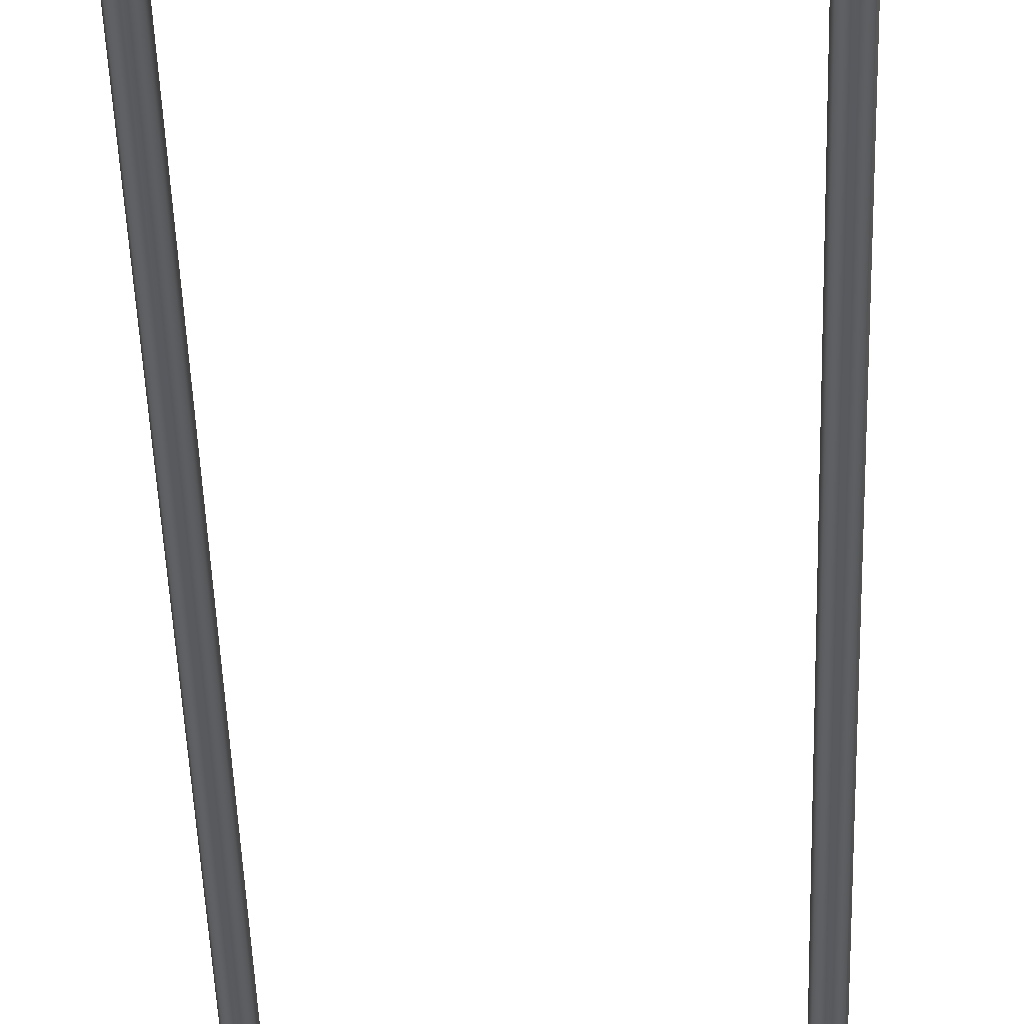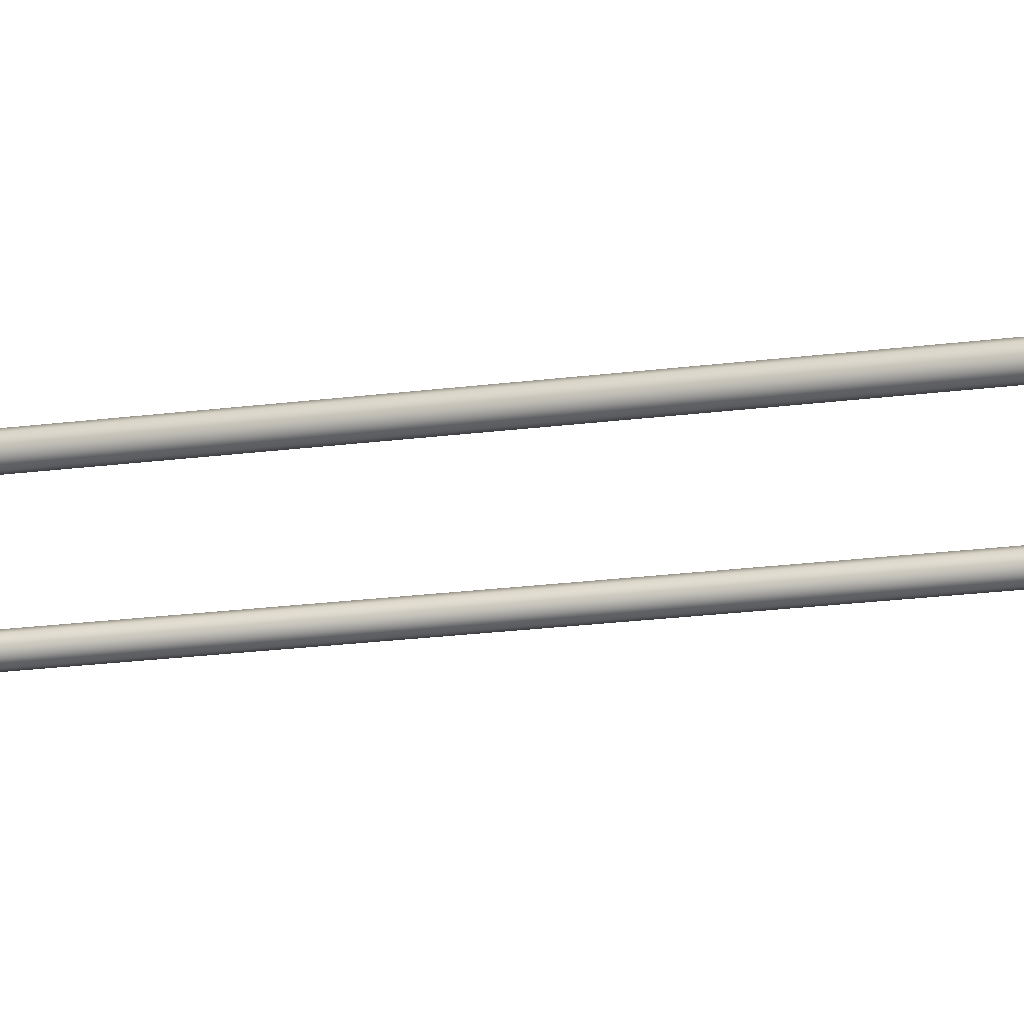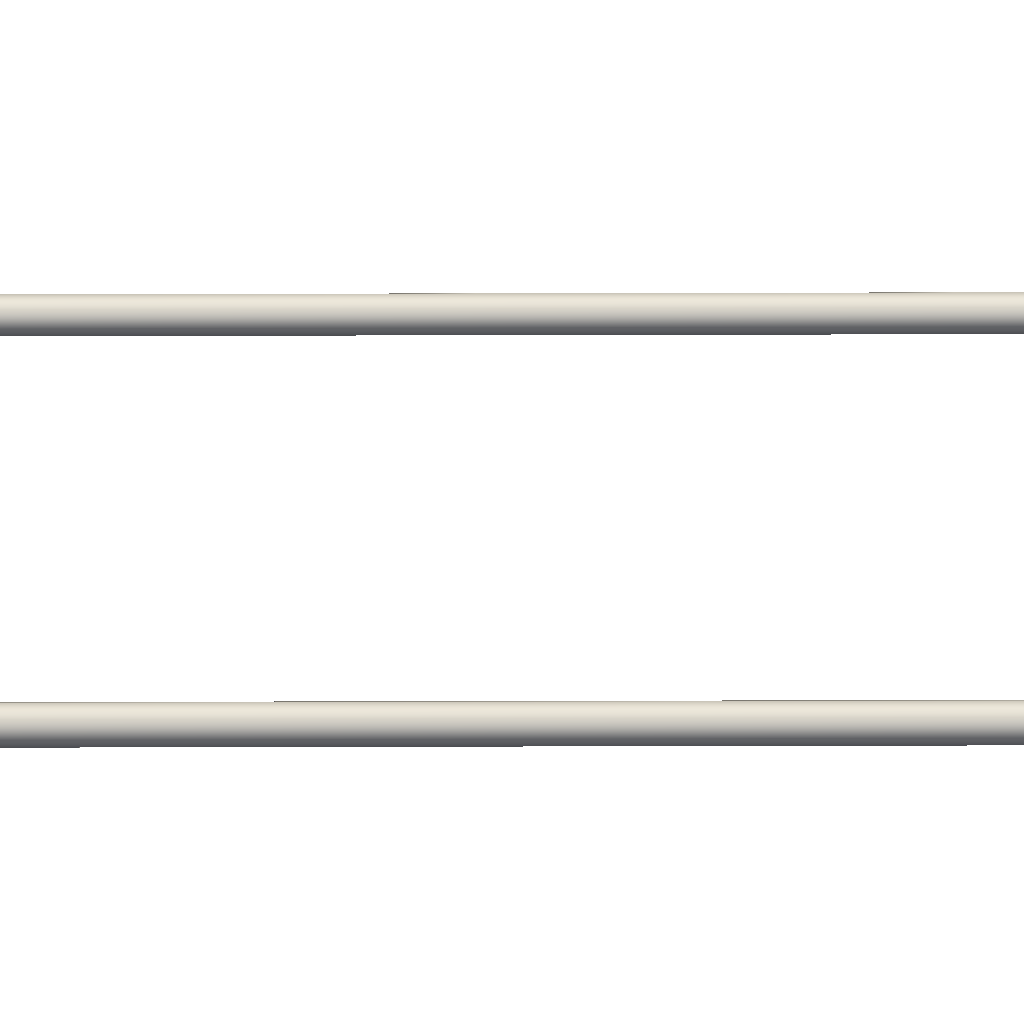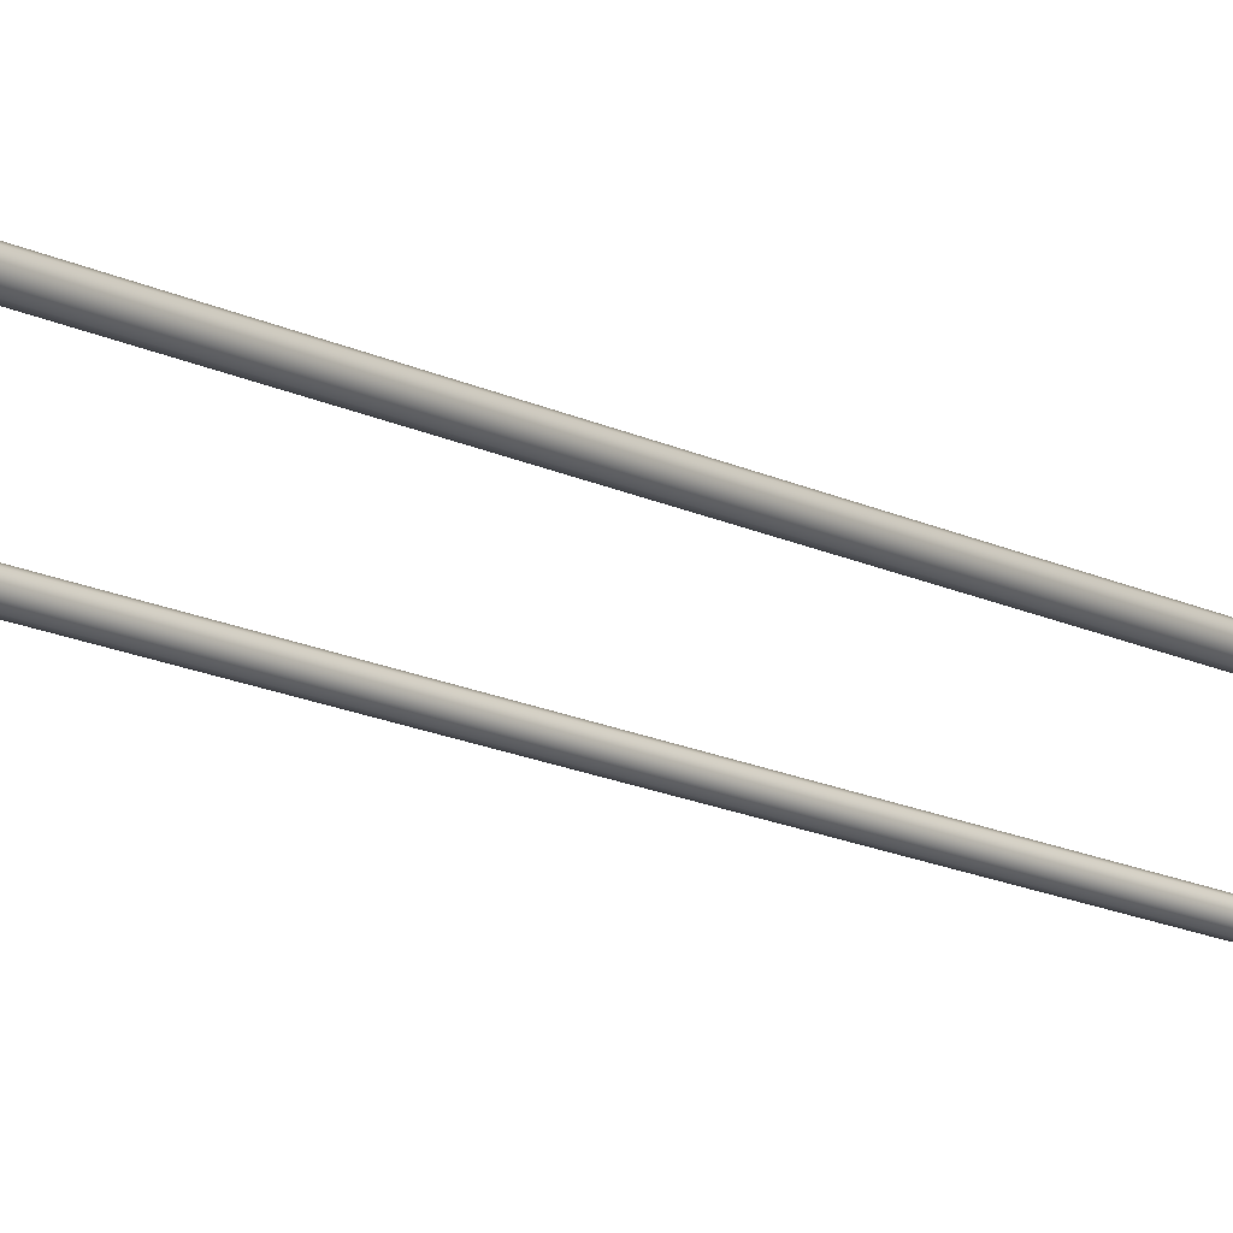
<metadata>
{"format":"obj","ext":"obj","renderer":"f3d","projection":"perspective","resolution":1024,"background":"white","views":[{"elev":-32.3,"azim":1.3,"up":"+Z"},{"elev":-17.2,"azim":106.0,"up":"+Z"},{"elev":38.4,"azim":89.8,"up":"+Z"},{"elev":-13.9,"azim":-139.6,"up":"+Z"}]}
</metadata>
<code>
o #ID67
v 0.1564 -0.1882 -0.04679
v 0.1504 -0.19 -0.04923
v 0.1503 -0.1892 -0.04679
v 0.1567 -0.189 -0.04923
v 0.1617 -0.1855 -0.04679
v 0.1621 -0.1862 -0.04923
v 0.1573 -0.191 -0.05074
v 0.1505 -0.192 -0.05074
v 0.07614 -0.1892 -0.04679
v 0.07607 -0.19 -0.04923
v 0.1504 -0.19 -0.04434
v 0.1567 -0.189 -0.04434
v 0.1665 -0.1819 -0.04923
v 0.1658 -0.1814 -0.04679
v 0.1634 -0.1879 -0.05074
v 0.1621 -0.1862 -0.04434
v 0.06831 -0.1934 -0.05074
v 0.1507 -0.1946 -0.05074
v 0.07571 -0.1946 -0.05074
v 0.1581 -0.1934 -0.05074
v 0.07591 -0.192 -0.05074
v 0.06155 -0.19 -0.05074
v 0.06911 -0.191 -0.05074
v 0.06308 -0.1879 -0.05074
v 0.05618 -0.1846 -0.05074
v 0.05828 -0.1831 -0.05074
v 0.05273 -0.1779 -0.05074
v 0.05521 -0.177 -0.05074
v 0.05156 -0.1705 -0.05074
v 0.05413 -0.1703 -0.05074
v 0.05156 0.5076 -0.05074
v 0.05413 0.5076 -0.05074
v 0.05156 0.5115 -0.05074
v 0.05413 0.5115 -0.05074
v 0.1649 -0.19 -0.05074
v 0.1703 -0.1846 -0.05074
v 0.1682 -0.1831 -0.05074
v 0.1737 -0.1779 -0.05074
v 0.1712 -0.177 -0.05074
v 0.1749 -0.1705 -0.05074
v 0.1723 -0.1703 -0.05074
v 0.1749 0.5076 -0.05074
v 0.1723 0.5076 -0.05074
v 0.1723 0.5115 -0.05074
v 0.1749 0.5115 -0.05074
v 0.07607 -0.19 -0.04434
v 0.07001 -0.1882 -0.04679
v 0.06977 -0.189 -0.04923
v 0.1573 -0.191 -0.04283
v 0.1505 -0.192 -0.04283
v 0.1692 -0.1764 -0.04923
v 0.1685 -0.1762 -0.04679
v 0.1665 -0.1819 -0.04434
v 0.1634 -0.1879 -0.04283
v 0.04949 0.5091 -0.04923
v 0.04949 -0.1706 -0.04923
v 0.04949 0.5115 -0.04923
v 0.04949 0.5115 -0.04434
v 0.04949 0.5115 -0.04923
v 0.04869 0.5115 -0.04679
v 0.05156 0.5115 -0.04283
v 0.05156 0.5115 -0.05074
v 0.05413 0.5115 -0.04283
v 0.05413 0.5115 -0.05074
v 0.05621 0.5115 -0.04434
v 0.05621 0.5115 -0.04923
v 0.05701 0.5115 -0.04679
v 0.05621 -0.1701 -0.04923
v 0.05621 0.5091 -0.04923
v 0.05621 0.5115 -0.04923
v 0.05721 -0.1764 -0.04923
v 0.05999 -0.1819 -0.04923
v 0.06431 -0.1862 -0.04923
v 0.1702 -0.1701 -0.04923
v 0.1702 0.5091 -0.04923
v 0.1702 0.5115 -0.04923
v 0.1702 0.5115 -0.04434
v 0.1702 0.5115 -0.04923
v 0.1694 0.5115 -0.04679
v 0.1723 0.5115 -0.04283
v 0.1723 0.5115 -0.05074
v 0.1749 0.5115 -0.04283
v 0.1749 0.5115 -0.05074
v 0.177 0.5115 -0.04434
v 0.177 0.5115 -0.04923
v 0.1777 0.5115 -0.04679
v 0.177 0.5091 -0.04923
v 0.177 -0.1706 -0.04923
v 0.177 0.5115 -0.04923
v 0.1757 -0.1785 -0.04923
v 0.172 -0.1859 -0.04923
v 0.1661 -0.1917 -0.04923
v 0.1588 -0.1954 -0.04923
v 0.1509 -0.1967 -0.04923
v 0.07554 -0.1967 -0.04923
v 0.06766 -0.1954 -0.04923
v 0.06031 -0.1917 -0.04923
v 0.05448 -0.1859 -0.04923
v 0.05073 -0.1785 -0.04923
v 0.06977 -0.189 -0.04434
v 0.07591 -0.192 -0.04283
v 0.06479 -0.1855 -0.04679
v 0.1581 -0.1934 -0.04283
v 0.07571 -0.1946 -0.04283
v 0.1507 -0.1946 -0.04283
v 0.06831 -0.1934 -0.04283
v 0.1649 -0.19 -0.04283
v 0.1703 -0.1846 -0.04283
v 0.1682 -0.1831 -0.04283
v 0.1737 -0.1779 -0.04283
v 0.1712 -0.177 -0.04283
v 0.1749 -0.1705 -0.04283
v 0.1723 -0.1703 -0.04283
v 0.1749 0.5076 -0.04283
v 0.1723 0.5076 -0.04283
v 0.1749 0.5115 -0.04283
v 0.1723 0.5115 -0.04283
v 0.06155 -0.19 -0.04283
v 0.06911 -0.191 -0.04283
v 0.06308 -0.1879 -0.04283
v 0.05618 -0.1846 -0.04283
v 0.05828 -0.1831 -0.04283
v 0.05273 -0.1779 -0.04283
v 0.05521 -0.177 -0.04283
v 0.05156 -0.1705 -0.04283
v 0.05413 -0.1703 -0.04283
v 0.05156 0.5076 -0.04283
v 0.05413 0.5076 -0.04283
v 0.05413 0.5115 -0.04283
v 0.05156 0.5115 -0.04283
v 0.1694 -0.17 -0.04679
v 0.1692 -0.1764 -0.04434
v 0.04869 0.5115 -0.04679
v 0.04869 -0.1707 -0.04679
v 0.05621 -0.1701 -0.04434
v 0.05621 0.5091 -0.04434
v 0.05621 0.5115 -0.04434
v 0.05701 -0.17 -0.04679
v 0.05701 0.5115 -0.04679
v 0.04949 0.5091 -0.04434
v 0.04949 0.5115 -0.04434
v 0.04949 -0.1706 -0.04434
v 0.05797 -0.1762 -0.04679
v 0.06064 -0.1814 -0.04679
v 0.1694 0.5115 -0.04679
v 0.177 0.5091 -0.04434
v 0.177 -0.1706 -0.04434
v 0.177 0.5115 -0.04434
v 0.1777 -0.1707 -0.04679
v 0.1777 0.5115 -0.04679
v 0.1702 0.5091 -0.04434
v 0.1702 0.5115 -0.04434
v 0.1702 -0.1701 -0.04434
v 0.1765 -0.1788 -0.04679
v 0.1726 -0.1863 -0.04679
v 0.1666 -0.1923 -0.04679
v 0.159 -0.1962 -0.04679
v 0.151 -0.1975 -0.04679
v 0.07548 -0.1975 -0.04679
v 0.06741 -0.1962 -0.04679
v 0.05984 -0.1923 -0.04679
v 0.05383 -0.1863 -0.04679
v 0.04997 -0.1788 -0.04679
v 0.06431 -0.1862 -0.04434
v 0.05999 -0.1819 -0.04434
v 0.05721 -0.1764 -0.04434
v 0.05073 -0.1785 -0.04434
v 0.05448 -0.1859 -0.04434
v 0.06031 -0.1917 -0.04434
v 0.06766 -0.1954 -0.04434
v 0.07554 -0.1967 -0.04434
v 0.1509 -0.1967 -0.04434
v 0.1588 -0.1954 -0.04434
v 0.1661 -0.1917 -0.04434
v 0.172 -0.1859 -0.04434
v 0.1757 -0.1785 -0.04434
f 1 2 3
f 2 1 4
f 5 4 1
f 4 5 6
f 2 7 8
f 7 2 4
f 9 2 10
f 2 9 3
f 11 1 3
f 1 11 12
f 13 5 14
f 5 13 6
f 4 15 7
f 15 4 6
f 12 5 1
f 5 12 16
f 17 18 19
f 18 17 20
f 20 17 21
f 21 17 22
f 21 22 23
f 23 22 24
f 24 22 25
f 24 25 26
f 26 25 27
f 26 27 28
f 28 27 29
f 28 29 30
f 30 29 31
f 30 31 32
f 32 31 33
f 32 33 34
f 20 8 35
f 8 20 21
f 35 8 7
f 35 7 15
f 35 15 36
f 36 15 37
f 36 37 38
f 38 37 39
f 38 39 40
f 40 39 41
f 40 41 42
f 42 41 43
f 42 43 44
f 42 44 45
f 10 8 21
f 8 10 2
f 11 9 46
f 9 11 3
f 47 10 48
f 10 47 9
f 49 11 50
f 11 49 12
f 51 14 52
f 14 51 13
f 6 37 15
f 37 6 13
f 14 16 53
f 16 14 5
f 54 12 49
f 12 54 16
f 55 29 56
f 29 55 31
f 31 55 33
f 33 55 57
f 58 59 60
f 59 58 61
f 59 61 62
f 62 61 63
f 62 63 64
f 64 63 65
f 64 65 66
f 66 65 67
f 32 68 30
f 68 32 69
f 69 32 34
f 69 34 70
f 30 71 28
f 71 30 68
f 28 72 26
f 72 28 71
f 26 73 24
f 73 26 72
f 24 48 23
f 48 24 73
f 23 10 21
f 10 23 48
f 13 39 37
f 39 13 51
f 51 41 39
f 41 51 74
f 74 43 41
f 43 74 75
f 43 75 44
f 44 75 76
f 77 78 79
f 78 77 80
f 78 80 81
f 81 80 82
f 81 82 83
f 83 82 84
f 83 84 85
f 85 84 86
f 40 87 88
f 87 40 42
f 87 42 45
f 87 45 89
f 38 88 90
f 88 38 40
f 36 90 91
f 90 36 38
f 35 91 92
f 91 35 36
f 20 92 93
f 92 20 35
f 18 93 94
f 93 18 20
f 19 94 95
f 94 19 18
f 96 19 95
f 19 96 17
f 97 17 96
f 17 97 22
f 98 22 97
f 22 98 25
f 99 25 98
f 25 99 27
f 56 27 99
f 27 56 29
f 46 47 100
f 47 46 9
f 11 101 50
f 101 11 46
f 102 48 73
f 48 102 47
f 103 104 105
f 104 103 106
f 106 103 50
f 50 103 107
f 50 107 49
f 49 107 54
f 54 107 108
f 54 108 109
f 109 108 110
f 109 110 111
f 111 110 112
f 111 112 113
f 113 112 114
f 113 114 115
f 115 114 116
f 115 116 117
f 106 101 118
f 101 106 50
f 118 101 119
f 118 119 120
f 118 120 121
f 121 120 122
f 121 122 123
f 123 122 124
f 123 124 125
f 125 124 126
f 125 126 127
f 127 126 128
f 127 128 129
f 127 129 130
f 74 52 131
f 52 74 51
f 52 53 132
f 53 52 14
f 109 16 54
f 16 109 53
f 133 56 134
f 56 133 57
f 56 57 55
f 135 128 126
f 128 135 136
f 128 136 129
f 129 136 137
f 138 136 135
f 136 138 137
f 137 138 139
f 138 70 139
f 70 138 68
f 70 68 69
f 133 140 141
f 140 133 142
f 142 133 134
f 125 140 142
f 140 125 127
f 140 127 130
f 140 130 141
f 71 138 143
f 138 71 68
f 72 143 144
f 143 72 71
f 73 144 102
f 144 73 72
f 76 131 145
f 131 76 74
f 74 76 75
f 146 112 147
f 112 146 114
f 114 146 116
f 116 146 148
f 149 146 147
f 146 149 148
f 148 149 150
f 88 150 149
f 150 88 87
f 89 150 87
f 145 151 152
f 151 145 153
f 153 145 131
f 115 153 113
f 153 115 151
f 151 115 117
f 151 117 152
f 90 149 154
f 149 90 88
f 91 154 155
f 154 91 90
f 92 155 156
f 155 92 91
f 92 157 93
f 157 92 156
f 93 158 94
f 158 93 157
f 95 158 159
f 158 95 94
f 96 159 160
f 159 96 95
f 97 160 161
f 160 97 96
f 98 161 162
f 161 98 97
f 99 162 163
f 162 99 98
f 56 163 134
f 163 56 99
f 100 102 164
f 102 100 47
f 46 119 101
f 119 46 100
f 113 132 111
f 132 113 153
f 111 53 109
f 53 111 132
f 100 120 119
f 120 100 164
f 164 122 120
f 122 164 165
f 165 124 122
f 124 165 166
f 166 126 124
f 126 166 135
f 123 142 167
f 142 123 125
f 121 167 168
f 167 121 123
f 118 168 169
f 168 118 121
f 106 169 170
f 169 106 118
f 104 170 171
f 170 104 106
f 105 171 172
f 171 105 104
f 173 105 172
f 105 173 103
f 174 103 173
f 103 174 107
f 175 107 174
f 107 175 108
f 176 108 175
f 108 176 110
f 147 110 176
f 110 147 112
f 131 132 153
f 132 131 52
f 143 135 166
f 135 143 138
f 134 167 142
f 167 134 163
f 144 166 165
f 166 144 143
f 102 165 164
f 165 102 144
f 154 147 176
f 147 154 149
f 155 176 175
f 176 155 154
f 156 175 174
f 175 156 155
f 157 174 173
f 174 157 156
f 158 173 172
f 173 158 157
f 158 171 159
f 171 158 172
f 159 170 160
f 170 159 171
f 160 169 161
f 169 160 170
f 162 169 168
f 169 162 161
f 163 168 167
f 168 163 162

</code>
